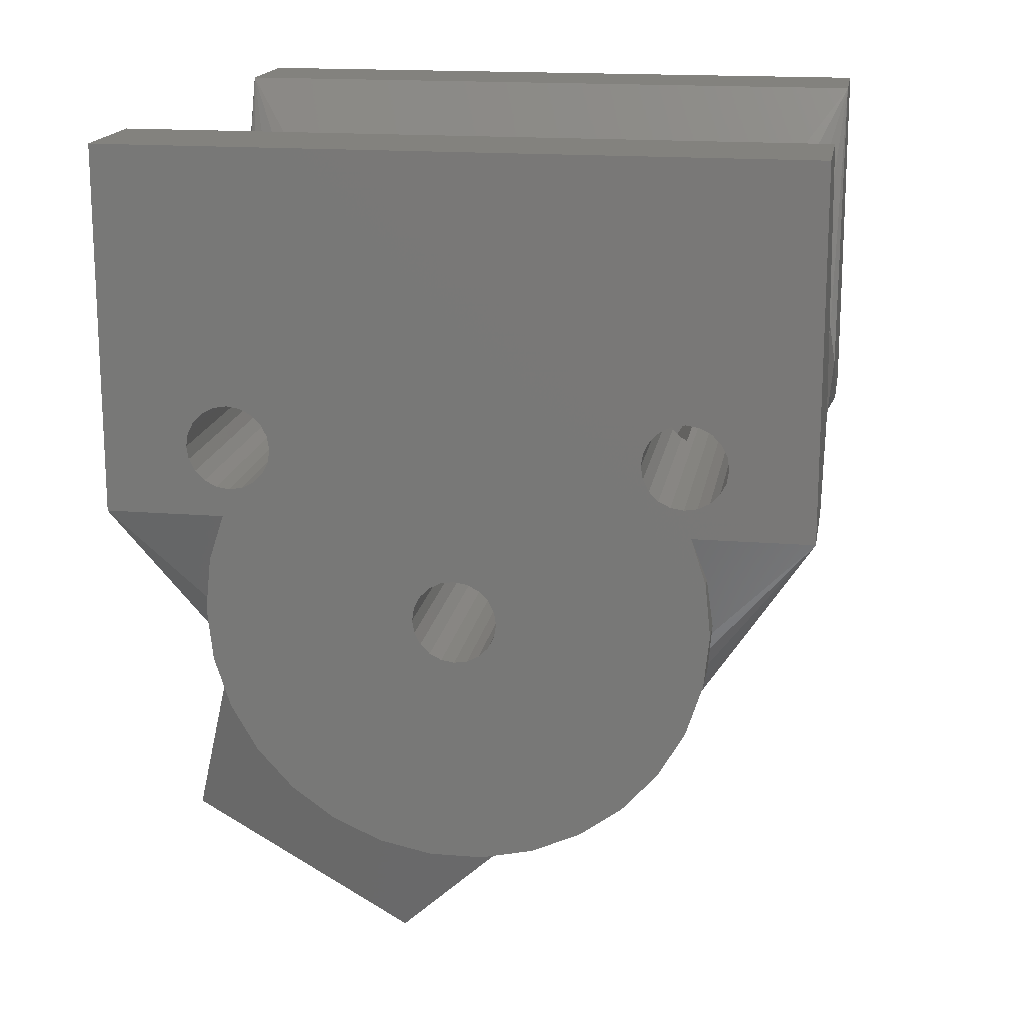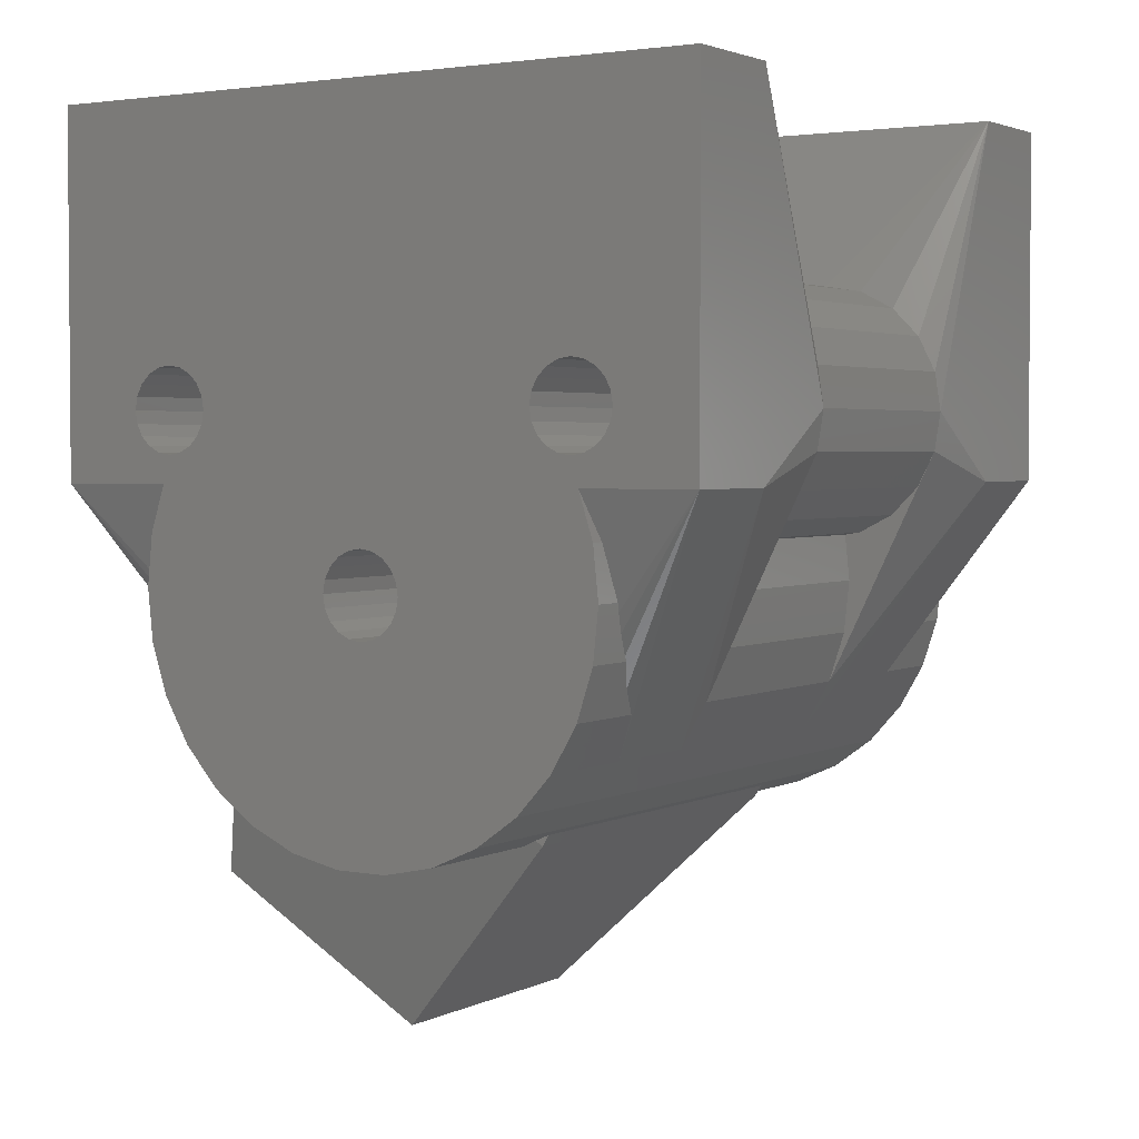
<metadata>
{"format":"stl","ext":"stl","renderer":"f3d","projection":"perspective","resolution":1024,"background":"white","views":[{"elev":16.8,"azim":9.4,"up":"+Y"},{"elev":2.7,"azim":32.5,"up":"+Y"}]}
</metadata>
<code>
# stl→obj: 410 verts, 840 faces
v 12.28 -36.39 21
v 12.5 -35 12
v 12.5 -35 21
v 12.28 -36.39 12
v 10.64 -31.36 12
v 9.391 -30.72 21
v 10.64 -31.36 21
v 9.391 -30.72 12
v 10.64 -38.64 4
v 11.64 -37.65 4.047
v 10.64 -38.64 4.366
v 11.64 -37.65 4
v 10.64 -38.64 12
v 11.64 -37.65 21
v 10.64 -38.64 21
v 11.64 -37.65 12
v 11.71 -37.5 4
v 6.609 -30.72 12
v 5.355 -31.36 21
v 6.609 -30.72 21
v 5.355 -31.36 12
v 4.359 -32.35 12
v 4.056 -32.95 12.5
v 4.359 -32.35 21
v 4.032 -33 12
v 4.032 -33 12.5
v 4.056 -32.95 20.5
v 4.032 -33 21
v 4.032 -33 20.5
v 8.829 -39.37 4
v 9.391 -39.28 4.572
v 8.829 -39.37 4.6
v 9.391 -39.28 4
v 8.829 -39.37 12
v 9.391 -39.28 21
v 8.829 -39.37 21
v 9.391 -39.28 12
v 1.5 -41 4
v 9 -41 4
v 8.803 -42.87 4
v 9.427 -35.46 4
v 9.5 -35 4
v 8.882 -36.21 4
v 9.214 -35.88 4
v 8.464 -36.43 4
v 1.427 -41.46 4
v 8.222 -44.66 4
v 8 -36.5 4
v 7.536 -36.43 4
v 1.214 -41.88 4
v 7.281 -46.29 4
v 1.427 -40.54 4
v 7.118 -36.21 4
v 1.214 -40.12 4
v 6.022 -47.69 4
v 12.5 -37.5 4
v 9.427 -34.54 4
v 12.5 -24.5 4
v 9.214 -34.12 4
v 8.882 -33.79 4
v 8.464 -33.57 4
v 8 -33.5 4
v 7.536 -33.57 4
v 7.118 -33.79 4
v -7.118 -33.79 4
v 6.786 -34.12 4
v 0.8817 -42.21 4
v 4.5 -48.79 4
v 0.4635 -42.43 4
v 2.781 -49.56 4
v 6.786 -35.88 4
v 0.8817 -39.79 4
v 6.573 -35.46 4
v 0.4635 -39.57 4
v 6.5 -35 4
v 0 -39.5 4
v 6.573 -34.54 4
v -6.573 -34.54 4
v -6.5 -35 4
v -0.4635 -39.57 4
v -6.573 -35.46 4
v -0.8817 -39.79 4
v -6.786 -35.88 4
v -1.214 -40.12 4
v -7.281 -46.29 4
v -1.214 -41.88 4
v -6.022 -47.69 4
v -8.222 -44.66 4
v -1.427 -41.46 4
v -8.803 -42.87 4
v -1.5 -41 4
v -6.786 -34.12 4
v -12.5 -24.5 4
v -7.536 -33.57 4
v -8 -33.5 4
v -8.464 -33.57 4
v -9.214 -35.88 4
v -11.71 -37.5 4
v -9.427 -35.46 4
v -9.5 -35 4
v -12.5 -37.5 4
v -9.427 -34.54 4
v -9.214 -34.12 4
v -8.882 -33.79 4
v -1.427 -40.54 4
v -7.118 -36.21 4
v -9 -41 4
v -8.829 -39.37 4
v -7.536 -36.43 4
v -8 -36.5 4
v -8.464 -36.43 4
v -9.391 -39.28 4
v -8.882 -36.21 4
v -10.64 -38.64 4
v -11.64 -37.65 4
v 0.9408 -49.95 4
v 0 -42.5 4
v -0.9408 -49.95 4
v -0.4635 -42.43 4
v -2.781 -49.56 4
v -4.5 -48.79 4
v -0.8817 -42.21 4
v 12.28 -33.61 12
v 12.28 -33.61 21
v 11.64 -32.35 12
v 11.64 -32.35 21
v 8 -30.5 12
v 8 -30.5 21
v -12.28 -36.39 12
v -12.5 -35 21
v -12.5 -35 12
v -12.28 -36.39 21
v -6.609 -30.72 12
v -8 -30.5 21
v -6.609 -30.72 21
v -8 -30.5 12
v -5.355 -31.36 12
v -5.355 -31.36 21
v -10.64 -38.64 4.366
v -9.391 -39.28 4.572
v -10.64 -38.64 12
v -9.391 -39.28 21
v -10.64 -38.64 21
v -9.391 -39.28 12
v -11.64 -37.65 4.047
v -11.64 -37.65 12
v -11.64 -37.65 21
v -8.829 -39.37 4.6
v -8.829 -39.37 21
v -8.829 -39.37 12
v -10.64 -31.36 12
v -11.64 -32.35 21
v -10.64 -31.36 21
v -11.64 -32.35 12
v -12.28 -33.61 21
v -12.28 -33.61 12
v -4.359 -32.35 12
v -4.359 -32.35 21
v -4.032 -33 21
v -4.032 -33 12
v -9.391 -30.72 12
v -9.391 -30.72 21
v 8.968 -41.3 5.222
v 9 -41 5.124
v 8.898 -41.97 5.482
v 8.822 -42.69 5.839
v 8.803 -42.87 5.959
v 9 -41 29
v 8.968 -41.3 27.78
v 9 -41 27.88
v 8.803 -42.87 29
v 8.898 -41.97 27.52
v 8.822 -42.69 27.16
v 8.803 -42.87 27.04
v 8.803 -42.87 21
v 9 -41 12
v 9 -41 21
v 8.803 -42.87 12
v 0.6944 -49.95 23.4
v 0.9408 -49.95 29
v -0.9408 -49.95 29
v 0.9408 -49.95 23.44
v -0.9408 -49.95 23.19
v 0.6944 -49.95 9.595
v -0.9408 -49.95 9.808
v 0.9408 -49.95 9.563
v 6.022 -47.69 29
v 4.5 -48.79 29
v -6.022 -47.69 23.04
v -7.281 -46.29 25
v -7.281 -46.29 23.19
v -6.022 -47.69 29
v -7.281 -46.29 29
v -7.281 -46.29 8
v -6.022 -47.69 9.959
v -7.281 -46.29 9.808
v -4.5 -48.79 29
v -2.781 -49.56 23.04
v -2.781 -49.56 29
v -4.5 -48.79 22.99
v -2.781 -49.56 9.959
v -4.5 -48.79 10.01
v 7.281 -46.29 21
v 8.222 -44.66 12
v 8.222 -44.66 21
v 7.281 -46.29 12
v 7.281 -46.29 29
v 8.222 -44.66 25.78
v 8.222 -44.66 29
v 7.281 -46.29 25
v 8.222 -44.66 7.219
v 7.281 -46.29 8
v 8.509 -43.78 6.464
v 8.509 -43.78 26.54
v 2.781 -49.56 23.76
v 2.781 -49.56 29
v 1.784 -49.77 23.59
v 1.784 -49.77 9.413
v 2.781 -49.56 9.236
v 3.371 -49.3 9.1
v 3.887 -49.07 9.1
v 3.371 -49.3 23.9
v 3.887 -49.07 23.9
v -8.803 -42.87 5.959
v -8.509 -43.78 6.464
v -8.222 -44.66 7.219
v -8.222 -44.66 29
v -8.803 -42.87 27.04
v -8.509 -43.78 26.54
v -8.222 -44.66 25.78
v -8.803 -42.87 29
v -8.968 -41.3 5.222
v -9 -41 5.124
v -8.898 -41.97 5.482
v -8.822 -42.69 5.839
v -8.968 -41.3 27.78
v -9 -41 29
v -9 -41 27.88
v -8.898 -41.97 27.52
v -8.822 -42.69 27.16
v -8.93 -41.67 12
v -9 -41 21
v -9 -41 12
v -8.93 -41.67 21
v 9.427 -34.54 29
v 12.5 -37.5 29
v 12.5 -24.5 29
v 9.5 -35 29
v 9.214 -34.12 29
v 8.882 -33.79 29
v 8.464 -33.57 29
v 8 -33.5 29
v 7.536 -33.57 29
v 7.118 -33.79 29
v -7.118 -33.79 29
v 6.786 -35.88 29
v 6.573 -35.46 29
v 1.427 -41.46 29
v 0 -39.5 29
v 6.5 -35 29
v 6.573 -34.54 29
v 1.5 -41 29
v -6.573 -34.54 29
v 6.786 -34.12 29
v 1.427 -40.54 29
v 1.214 -40.12 29
v 0.8817 -39.79 29
v 0.4635 -39.57 29
v -6.786 -34.12 29
v -6.5 -35 29
v -0.4635 -39.57 29
v -0.4635 -42.43 29
v -8.803 -39.13 29
v -1.5 -41 29
v -1.427 -40.54 29
v -1.427 -41.46 29
v -7.118 -36.21 29
v -1.214 -40.12 29
v -6.786 -35.88 29
v -0.8817 -39.79 29
v -6.573 -35.46 29
v -12.5 -24.5 29
v -7.536 -33.57 29
v -8 -33.5 29
v -12.5 -37.5 29
v -9.427 -34.54 29
v -9.214 -34.12 29
v -8.882 -33.79 29
v -8.464 -33.57 29
v 9.427 -35.46 29
v 9.214 -35.88 29
v 8.882 -36.21 29
v 8.274 -37.5 29
v 8.464 -36.43 29
v 8 -36.5 29
v 7.536 -36.43 29
v 7.118 -36.21 29
v 8.803 -39.13 29
v 1.214 -41.88 29
v 0.8817 -42.21 29
v 0.4635 -42.43 29
v 0 -42.5 29
v -0.8817 -42.21 29
v -1.214 -41.88 29
v -8.274 -37.5 29
v -7.536 -36.43 29
v -8 -36.5 29
v -8.464 -36.43 29
v -8.882 -36.21 29
v -9.214 -35.88 29
v -9.5 -35 29
v -9.427 -35.46 29
v 8.803 -39.13 28.48
v 2.781 -32.44 12
v 0.9408 -32.05 12.5
v 2.781 -32.44 12.5
v 0.9408 -32.05 12
v 2.781 -32.44 20.5
v 0.9408 -32.05 21
v 2.781 -32.44 21
v 0.9408 -32.05 20.5
v -2.781 -32.44 12
v -2.781 -32.44 21
v 0.5489 -32.05 12.5
v 0.5489 -32.05 20.5
v -0.9408 -32.05 21
v -0.9408 -32.05 12
v -8.803 -39.13 28.48
v -12.5 -37.5 8
v -12.5 -24.5 8
v 12.5 -24.5 8
v -9.159 -42.06 12
v -9.28 -42.5 12
v 12.5 -37.5 8
v -9.359 -42.79 9.29
v -9.359 -42.79 10.41
v -9.353 -42.77 10.94
v 12.5 -24.5 25
v -12.5 -24.5 25
v -9.359 -42.79 23.71
v -12.5 -37.5 25
v -9.359 -42.79 22.59
v 12.5 -37.5 25
v -9.353 -42.77 22.06
v -9.28 -42.5 21
v -9.159 -42.06 21
v 3.659 -49.46 23.9
v 3.659 -49.46 9.1
v -11.91 -52.02 21.3
v -11.91 -52.02 11.7
v -11.21 -52.42 20.5
v -3.593 -56.82 21.3
v -11.21 -52.42 12.5
v -4.286 -56.42 12.5
v -4.286 -56.42 20.5
v -3.593 -56.82 11.7
v 6.5 -35 12.5
v 6.573 -34.54 12.5
v 6.573 -34.54 20.5
v 6.5 -35 20.5
v 7.118 -36.21 12.5
v 6.786 -35.88 12.5
v 6.786 -35.88 20.5
v 7.118 -36.21 20.5
v 6.573 -35.46 12.5
v 6.573 -35.46 20.5
v 7.322 -36.32 20.5
v 7.322 -36.32 12.5
v 6.626 -34.43 20.5
v 6.626 -34.43 12.5
v 1.5 -41 12.5
v 1.427 -41.46 12.5
v 1.427 -41.46 20.5
v 1.5 -41 20.5
v -0.4635 -42.43 12.5
v 0 -42.5 12.5
v 0 -42.5 20.5
v -0.4635 -42.43 20.5
v 1.214 -41.88 12.5
v 0.8817 -42.21 12.5
v 0.8817 -42.21 20.5
v 1.214 -41.88 20.5
v -0.8817 -42.21 12.5
v -1.214 -41.88 12.5
v -1.214 -41.88 20.5
v -0.8817 -42.21 20.5
v 0.8817 -39.79 12.5
v 0.4635 -39.57 12.5
v 0.4635 -39.57 20.5
v 0.8817 -39.79 20.5
v 1.214 -40.12 12.5
v 1.427 -40.54 12.5
v 1.427 -40.54 20.5
v 1.214 -40.12 20.5
v -0.4635 -39.57 12.5
v -0.8817 -39.79 12.5
v -0.8817 -39.79 20.5
v -0.4635 -39.57 20.5
v -1.427 -40.54 12.5
v -1.214 -40.12 12.5
v -1.214 -40.12 20.5
v -1.427 -40.54 20.5
v 0.4635 -42.43 12.5
v 0.4635 -42.43 20.5
v -1.427 -41.46 12.5
v -1.427 -41.46 20.5
v -1.5 -41 12.5
v -1.5 -41 20.5
v 0 -39.5 12.5
v 0 -39.5 20.5
f 1 2 3
f 2 1 4
f 5 6 7
f 6 5 8
f 9 10 11
f 10 9 12
f 13 14 15
f 14 13 16
f 14 4 1
f 4 14 16
f 12 17 10
f 18 19 20
f 19 18 21
f 22 23 24
f 25 23 22
f 23 25 26
f 27 24 23
f 28 27 29
f 27 28 24
f 30 31 32
f 31 30 33
f 34 35 36
f 35 34 37
f 33 11 31
f 11 33 9
f 37 15 35
f 15 37 13
f 38 39 40
f 17 41 42
f 43 9 33
f 12 44 41
f 9 43 44
f 45 33 30
f 33 45 43
f 39 38 30
f 46 40 47
f 30 48 45
f 30 49 48
f 50 47 51
f 52 30 38
f 53 30 52
f 30 53 49
f 54 53 52
f 50 51 55
f 42 56 17
f 41 17 12
f 44 12 9
f 56 42 57
f 56 57 58
f 59 58 57
f 60 58 59
f 61 58 60
f 62 58 61
f 63 58 62
f 64 58 63
f 65 64 66
f 67 55 68
f 69 68 70
f 40 46 38
f 53 54 71
f 71 72 73
f 74 73 72
f 73 74 75
f 76 75 74
f 75 76 77
f 78 77 76
f 77 78 66
f 79 76 80
f 81 80 82
f 83 82 84
f 85 86 87
f 88 86 85
f 86 88 89
f 90 89 88
f 89 90 91
f 76 79 78
f 66 78 92
f 65 66 92
f 64 65 58
f 93 65 94
f 93 94 95
f 93 95 96
f 97 98 99
f 99 98 100
f 101 100 98
f 100 101 102
f 102 101 103
f 65 93 58
f 104 93 96
f 103 93 104
f 93 103 101
f 105 106 84
f 80 81 79
f 82 83 81
f 107 91 90
f 108 91 107
f 91 108 105
f 106 105 108
f 84 106 83
f 109 108 110
f 106 108 109
f 110 108 111
f 112 111 108
f 111 112 113
f 114 113 112
f 113 114 97
f 115 97 114
f 98 97 115
f 72 71 54
f 47 50 46
f 69 70 116
f 55 67 50
f 68 69 67
f 116 117 69
f 118 117 116
f 117 118 119
f 120 119 118
f 121 119 120
f 119 121 122
f 87 122 121
f 122 87 86
f 3 123 124
f 123 3 2
f 125 7 126
f 7 125 5
f 124 125 126
f 125 124 123
f 127 20 128
f 20 127 18
f 21 24 19
f 24 21 22
f 8 128 6
f 128 8 127
f 129 130 131
f 130 129 132
f 133 134 135
f 134 133 136
f 137 135 138
f 135 137 133
f 112 139 114
f 139 112 140
f 141 142 143
f 142 141 144
f 114 145 115
f 145 114 139
f 146 143 147
f 143 146 141
f 108 140 112
f 140 108 148
f 144 149 142
f 149 144 150
f 151 152 153
f 152 151 154
f 146 132 129
f 132 146 147
f 98 115 145
f 131 155 156
f 155 131 130
f 157 138 158
f 138 157 137
f 159 157 158
f 157 159 160
f 161 153 162
f 153 161 151
f 136 162 134
f 162 136 161
f 156 152 154
f 152 156 155
f 163 39 164
f 40 163 165
f 40 165 166
f 40 166 167
f 163 40 39
f 168 169 170
f 171 169 168
f 169 171 172
f 172 171 173
f 173 171 174
f 175 176 177
f 176 175 178
f 179 180 181
f 180 179 182
f 179 181 183
f 118 184 185
f 116 184 118
f 184 116 186
f 68 187 188
f 187 68 55
f 189 190 191
f 190 189 192
f 190 192 193
f 87 194 85
f 195 194 87
f 194 195 196
f 197 198 199
f 198 197 200
f 121 201 202
f 201 121 120
f 203 204 205
f 204 203 206
f 207 208 209
f 208 207 210
f 51 211 212
f 211 51 47
f 205 178 175
f 178 205 204
f 47 167 213
f 47 213 211
f 167 47 40
f 209 174 171
f 174 209 214
f 214 209 208
f 187 210 207
f 210 187 203
f 203 187 206
f 55 206 187
f 206 55 212
f 212 55 51
f 180 215 216
f 180 217 215
f 217 180 182
f 116 218 186
f 116 219 218
f 219 116 70
f 220 70 221
f 70 220 219
f 216 222 188
f 222 216 215
f 223 188 222
f 221 188 223
f 221 68 188
f 68 221 70
f 88 224 90
f 224 88 225
f 225 88 226
f 227 228 229
f 227 229 230
f 228 227 231
f 193 230 190
f 230 193 227
f 85 226 88
f 226 85 194
f 107 232 233
f 90 232 107
f 232 90 234
f 234 90 235
f 235 90 224
f 236 237 238
f 231 236 239
f 231 239 240
f 231 240 228
f 236 231 237
f 241 242 243
f 242 241 244
f 245 246 247
f 246 245 248
f 247 249 245
f 247 250 249
f 247 251 250
f 247 252 251
f 247 253 252
f 247 254 253
f 255 254 247
f 256 188 187
f 257 258 188
f 259 260 261
f 257 262 258
f 263 261 264
f 254 255 264
f 257 265 262
f 257 266 265
f 257 267 266
f 257 268 267
f 263 264 269
f 261 263 259
f 260 259 268
f 259 270 271
f 272 197 199
f 273 274 275
f 276 192 197
f 277 275 278
f 279 280 281
f 281 271 270
f 271 281 280
f 270 259 263
f 264 255 269
f 282 255 247
f 255 282 283
f 283 282 284
f 285 286 282
f 287 282 286
f 288 282 287
f 289 282 288
f 284 282 289
f 290 246 248
f 291 246 290
f 292 246 291
f 293 292 294
f 292 293 246
f 295 293 294
f 296 293 295
f 297 293 296
f 293 297 209
f 256 209 297
f 209 256 207
f 188 256 257
f 268 257 260
f 256 187 207
f 298 171 168
f 293 171 298
f 171 293 209
f 299 188 258
f 300 188 299
f 301 188 300
f 188 301 216
f 216 301 180
f 302 180 301
f 181 302 272
f 197 272 303
f 302 181 180
f 197 303 304
f 197 304 276
f 231 276 274
f 272 199 181
f 280 279 278
f 277 278 279
f 275 277 305
f 276 193 192
f 305 277 306
f 305 306 307
f 275 305 273
f 276 227 193
f 308 305 307
f 309 305 308
f 285 309 310
f 286 285 311
f 309 285 305
f 312 285 310
f 311 285 312
f 274 273 237
f 276 231 227
f 274 237 231
f 189 197 192
f 197 189 200
f 121 195 87
f 195 121 202
f 199 183 181
f 183 199 198
f 120 185 201
f 185 120 118
f 39 32 164
f 32 39 30
f 168 313 298
f 313 168 170
f 177 34 36
f 34 177 176
f 314 315 316
f 315 314 317
f 318 319 320
f 319 318 321
f 322 159 323
f 159 322 160
f 315 317 324
f 325 319 321
f 319 325 326
f 324 326 325
f 324 327 326
f 327 324 317
f 328 273 305
f 107 148 108
f 148 107 233
f 237 328 238
f 328 237 273
f 243 149 150
f 149 243 242
f 25 316 26
f 316 25 314
f 29 320 28
f 320 29 318
f 293 298 313
f 327 323 326
f 323 327 322
f 329 330 93
f 329 93 101
f 330 329 131
f 58 330 331
f 330 58 93
f 101 232 234
f 139 233 232
f 233 139 140
f 101 139 232
f 145 101 98
f 139 101 145
f 148 233 140
f 56 10 17
f 56 11 10
f 11 164 31
f 163 11 56
f 11 163 164
f 31 164 32
f 37 34 176
f 176 13 37
f 178 13 176
f 13 178 16
f 16 204 4
f 204 16 178
f 22 314 25
f 21 314 22
f 317 21 18
f 21 317 314
f 18 327 317
f 322 157 160
f 137 322 327
f 133 327 18
f 133 18 127
f 322 137 157
f 327 133 137
f 133 127 136
f 144 243 150
f 141 243 144
f 243 141 332
f 332 141 333
f 146 333 141
f 333 146 129
f 241 243 332
f 329 129 131
f 123 2 331
f 166 165 56
f 212 334 206
f 334 212 56
f 5 125 331
f 334 331 2
f 331 334 58
f 58 334 56
f 56 211 213
f 211 56 212
f 206 334 204
f 224 101 235
f 101 224 225
f 330 151 161
f 4 334 2
f 204 334 4
f 125 123 331
f 8 5 331
f 101 234 235
f 101 335 329
f 194 335 101
f 335 194 196
f 329 335 336
f 330 156 154
f 330 161 136
f 331 136 127
f 136 331 330
f 127 8 331
f 226 101 225
f 101 226 194
f 165 163 56
f 56 167 166
f 167 56 213
f 330 154 151
f 131 156 330
f 329 336 337
f 329 333 129
f 333 329 337
f 134 338 128
f 338 134 339
f 172 246 169
f 338 282 247
f 282 338 339
f 285 240 239
f 339 162 153
f 340 341 342
f 341 340 285
f 190 340 191
f 340 190 285
f 343 338 247
f 343 247 246
f 338 343 3
f 126 338 124
f 228 285 229
f 285 228 240
f 341 130 132
f 341 344 342
f 173 246 172
f 1 3 343
f 7 338 126
f 345 341 132
f 341 345 344
f 341 339 130
f 339 341 282
f 282 341 285
f 339 152 155
f 339 134 162
f 285 230 229
f 230 285 190
f 210 343 246
f 343 210 203
f 124 338 3
f 6 338 7
f 128 338 6
f 328 285 238
f 285 328 305
f 236 238 285
f 246 313 170
f 313 246 293
f 246 170 169
f 15 177 35
f 175 15 14
f 15 175 177
f 14 205 175
f 205 14 1
f 35 177 36
f 320 24 28
f 320 19 24
f 319 19 320
f 19 319 20
f 326 20 319
f 158 323 159
f 138 323 158
f 323 138 326
f 135 326 138
f 326 135 20
f 20 135 128
f 128 135 134
f 244 346 242
f 143 242 346
f 143 346 345
f 242 142 149
f 242 143 142
f 345 147 143
f 147 345 132
f 130 339 155
f 339 153 152
f 285 239 236
f 203 205 343
f 205 1 343
f 208 246 214
f 246 208 210
f 174 246 173
f 246 174 214
f 347 221 223
f 221 347 348
f 183 349 179
f 198 349 183
f 200 349 198
f 189 349 200
f 191 349 189
f 349 191 340
f 215 347 222
f 347 215 217
f 220 221 348
f 350 336 335
f 336 350 342
f 349 342 350
f 342 349 340
f 333 346 332
f 333 345 346
f 337 345 333
f 337 344 345
f 336 344 337
f 344 336 342
f 332 244 241
f 244 332 346
f 222 347 223
f 349 351 352
f 349 353 351
f 353 350 354
f 350 353 349
f 355 352 351
f 354 352 355
f 354 356 352
f 356 354 350
f 352 348 347
f 348 352 356
f 356 218 348
f 218 356 186
f 356 184 186
f 184 356 350
f 348 219 220
f 219 348 218
f 196 350 335
f 195 350 196
f 202 350 195
f 201 350 202
f 185 350 201
f 350 185 184
f 352 217 182
f 217 352 347
f 179 352 182
f 352 179 349
f 41 248 42
f 248 41 290
f 357 77 358
f 77 357 75
f 260 359 261
f 359 260 360
f 48 296 295
f 296 48 49
f 62 251 252
f 251 62 61
f 43 291 44
f 291 43 292
f 44 290 41
f 290 44 291
f 361 71 362
f 71 361 53
f 297 363 256
f 363 297 364
f 362 73 365
f 73 362 71
f 256 366 257
f 366 256 363
f 296 367 297
f 296 368 367
f 49 368 296
f 53 368 49
f 368 53 361
f 297 367 364
f 61 250 251
f 250 61 60
f 57 249 59
f 249 57 245
f 64 253 254
f 253 64 63
f 264 369 66
f 261 369 264
f 369 261 359
f 370 66 369
f 77 370 358
f 370 77 66
f 45 295 294
f 295 45 48
f 43 294 292
f 294 43 45
f 365 75 357
f 75 365 73
f 257 360 260
f 360 257 366
f 42 245 57
f 245 42 248
f 60 249 250
f 249 60 59
f 63 252 253
f 252 63 62
f 66 254 264
f 254 66 64
f 81 270 79
f 270 81 281
f 312 100 311
f 100 312 99
f 109 307 306
f 307 109 110
f 95 283 284
f 283 95 94
f 94 255 283
f 255 94 65
f 106 279 83
f 279 106 277
f 83 281 81
f 281 83 279
f 106 306 277
f 306 106 109
f 111 309 308
f 309 111 113
f 309 97 310
f 97 309 113
f 110 308 307
f 308 110 111
f 103 288 287
f 288 103 104
f 310 99 312
f 99 310 97
f 79 263 78
f 263 79 270
f 65 269 255
f 269 65 92
f 78 269 92
f 269 78 263
f 96 284 289
f 284 96 95
f 286 103 287
f 103 286 102
f 311 102 286
f 102 311 100
f 104 289 288
f 289 104 96
f 46 371 38
f 371 46 372
f 373 262 374
f 262 373 258
f 117 375 376
f 375 117 119
f 377 272 302
f 272 377 378
f 67 379 50
f 379 67 380
f 381 299 382
f 299 381 300
f 50 372 46
f 372 50 379
f 382 258 373
f 258 382 299
f 383 86 384
f 86 383 122
f 303 385 304
f 385 303 386
f 119 383 375
f 383 119 122
f 378 303 272
f 303 378 386
f 74 387 388
f 387 74 72
f 389 267 268
f 267 389 390
f 52 391 54
f 391 52 392
f 393 266 394
f 266 393 265
f 82 395 396
f 395 82 80
f 397 271 280
f 271 397 398
f 399 84 400
f 84 399 105
f 275 401 278
f 401 275 402
f 69 376 403
f 376 69 117
f 404 302 301
f 302 404 377
f 67 403 380
f 403 67 69
f 381 301 300
f 301 381 404
f 384 89 405
f 89 384 86
f 304 406 276
f 406 304 385
f 405 91 407
f 91 405 89
f 276 408 274
f 408 276 406
f 407 105 399
f 105 407 91
f 274 402 275
f 402 274 408
f 72 391 387
f 391 72 54
f 390 266 267
f 266 390 394
f 80 409 395
f 409 80 76
f 398 259 271
f 259 398 410
f 84 396 400
f 396 84 82
f 401 280 278
f 280 401 397
f 38 392 52
f 392 38 371
f 374 265 393
f 265 374 262
f 76 388 409
f 388 76 74
f 410 268 259
f 268 410 389
f 354 367 368
f 367 354 355
f 29 360 366
f 390 366 363
f 360 29 27
f 366 390 29
f 394 363 364
f 367 393 364
f 393 367 374
f 367 373 374
f 367 382 373
f 355 382 367
f 385 351 406
f 386 351 385
f 351 386 355
f 378 355 386
f 377 355 378
f 404 355 377
f 381 355 404
f 382 355 381
f 359 27 369
f 27 359 360
f 394 364 393
f 363 394 390
f 389 29 390
f 29 389 318
f 318 389 321
f 410 321 389
f 321 410 325
f 398 325 410
f 397 325 398
f 401 325 397
f 402 325 401
f 406 351 408
f 402 351 325
f 408 351 402
f 351 324 325
f 324 351 353
f 370 26 358
f 26 370 23
f 358 26 357
f 357 26 365
f 387 365 26
f 388 26 316
f 365 387 362
f 391 362 387
f 392 368 361
f 372 368 371
f 379 368 372
f 354 379 380
f 379 354 368
f 403 354 380
f 376 354 403
f 375 354 376
f 383 354 375
f 353 383 384
f 353 384 405
f 353 405 407
f 368 392 371
f 361 391 392
f 388 316 315
f 362 391 361
f 409 315 324
f 26 388 387
f 315 409 388
f 324 395 409
f 324 396 395
f 324 400 396
f 324 399 400
f 353 407 399
f 383 353 354
f 353 399 324
f 23 369 27
f 369 23 370

</code>
